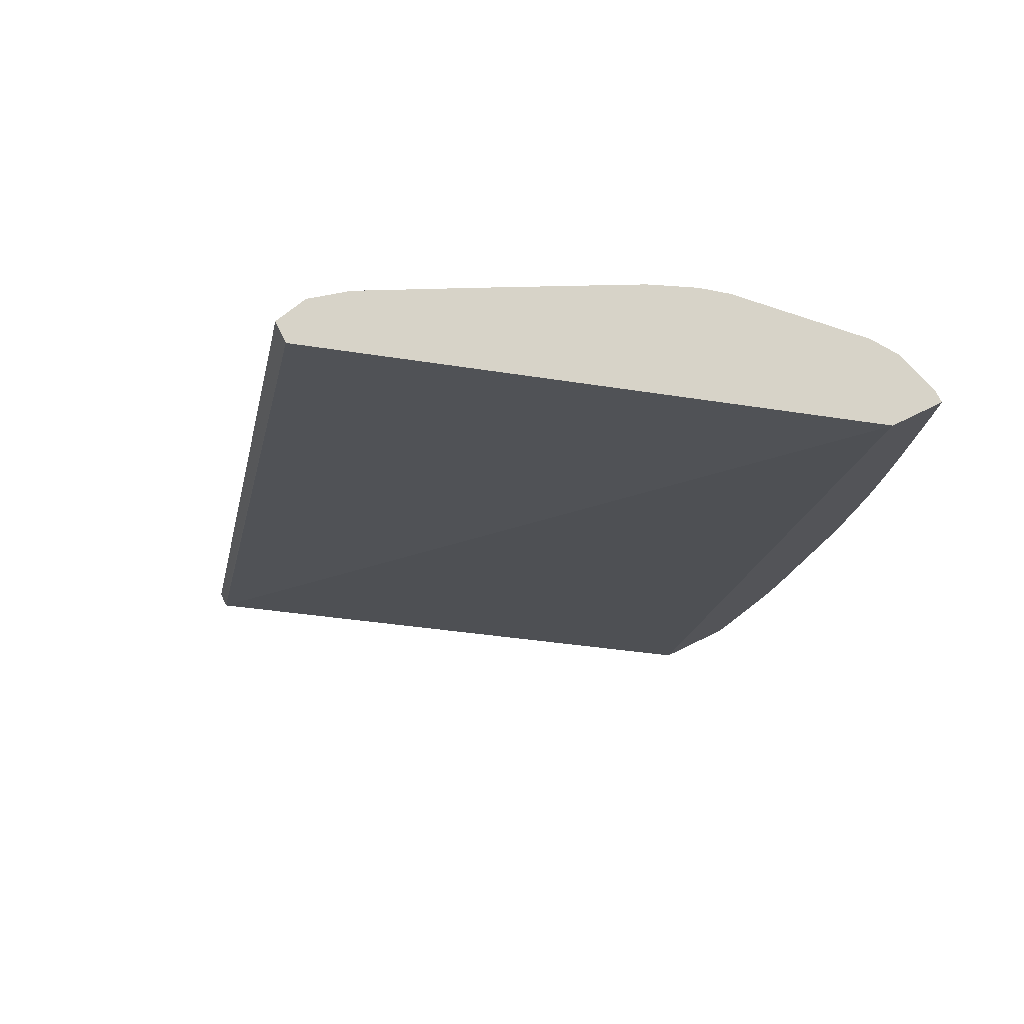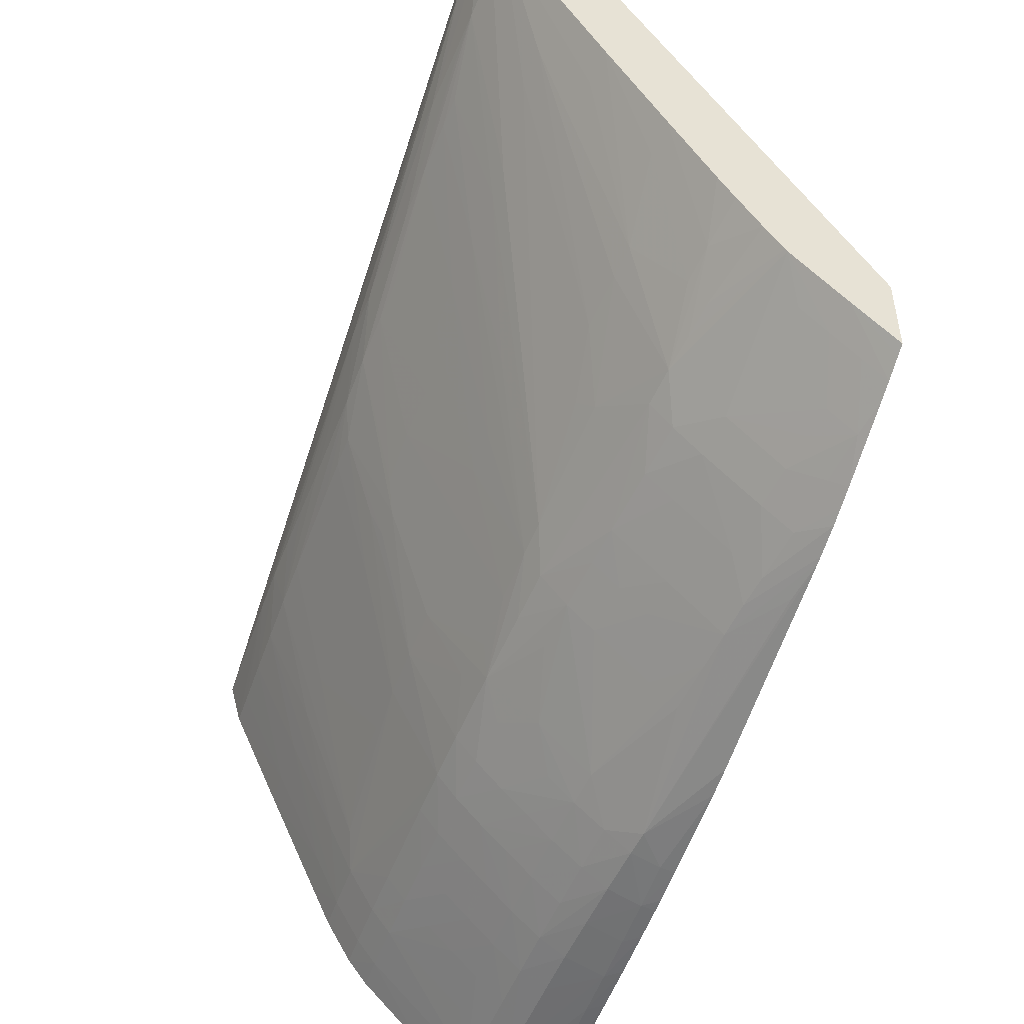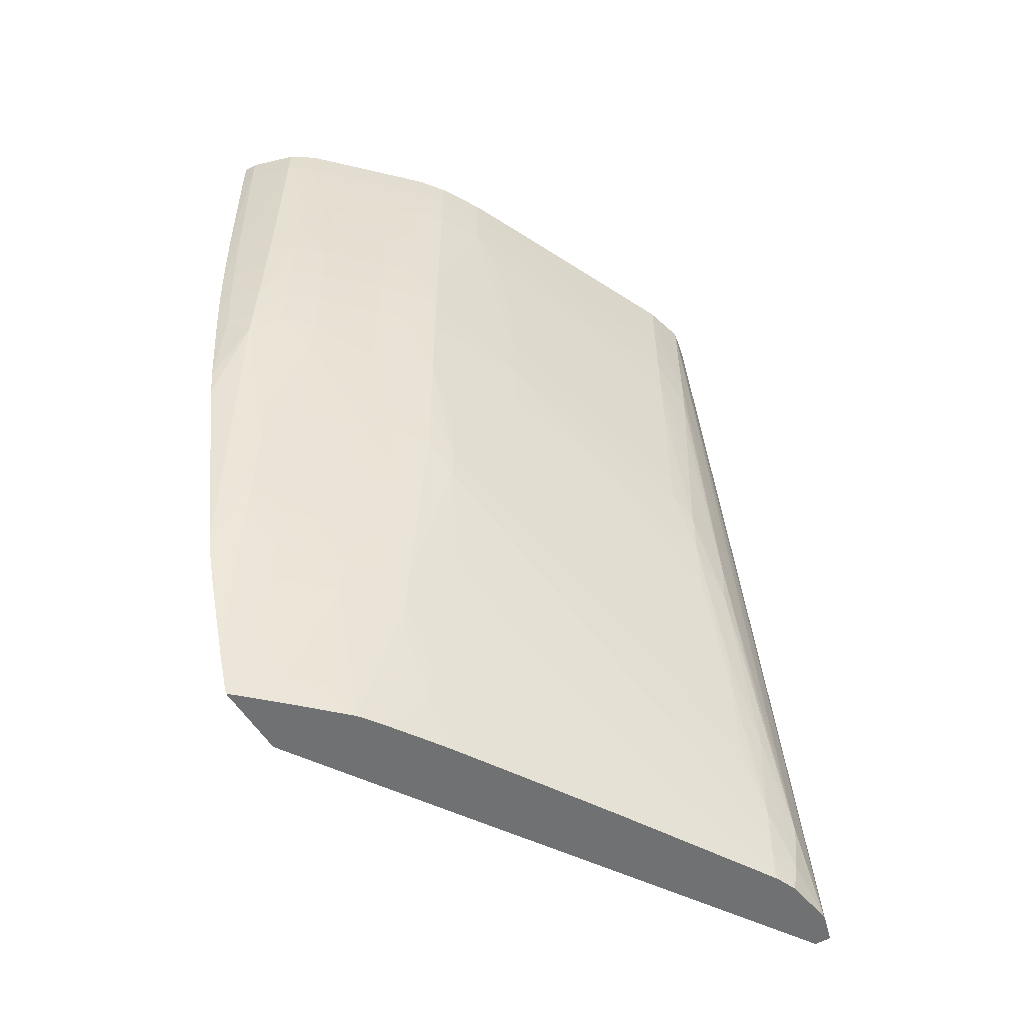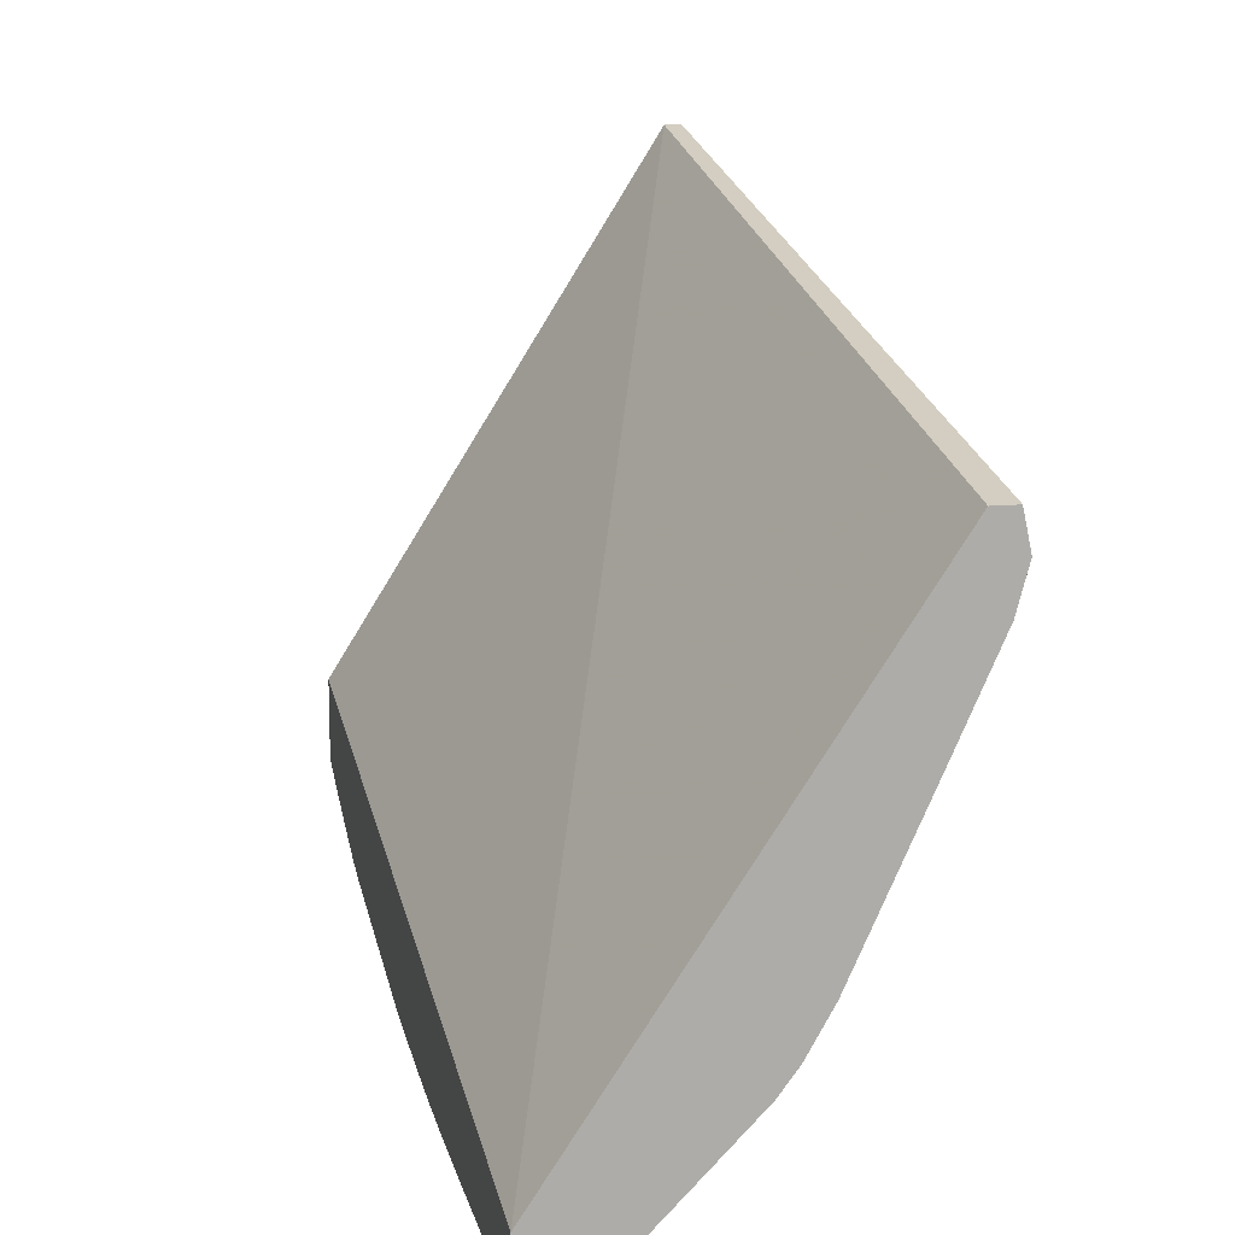
<metadata>
{"format":"obj","ext":"obj","renderer":"f3d","projection":"perspective","resolution":1024,"background":"white","views":[{"elev":76.6,"azim":64.2,"up":"+Y"},{"elev":-49.6,"azim":-18.5,"up":"+Z"},{"elev":-55.2,"azim":-148.8,"up":"+Y"},{"elev":12.9,"azim":167.0,"up":"+Z"}]}
</metadata>
<code>
v 0.08114 -0.01943 -0.04463
v 0.08108 -0.01906 -0.04471
v 0.08077 -0.01943 -0.04463
v 0.08822 -0.01943 -0.05583
v 0.08822 0.0001852 -0.05929
v 0.08122 0.0001852 -0.04888
v 0.08082 -0.01906 -0.04471
v 0.08058 -0.01943 -0.04533
v 0.0807 0.0001852 -0.04888
v 0.08822 -0.01943 -0.05752
v 0.08822 0.0001852 -0.06044
v 0.08052 -0.01771 -0.04643
v 0.08063 -0.01878 -0.04643
v 0.08074 -0.01943 -0.04643
v 0.08054 0.0001852 -0.04965
v 0.08733 -0.01943 -0.05668
v 0.08822 -0.01921 -0.05761
v 0.08793 0.0001852 -0.06043
v 0.08822 -0.0005386 -0.06044
v 0.08054 -0.01449 -0.0475
v 0.08063 -0.01557 -0.0475
v 0.08053 -0.002685 -0.04965
v 0.08053 -0.0102 -0.04858
v 0.08079 -0.01771 -0.04728
v 0.08089 -0.01878 -0.04708
v 0.08091 -0.01943 -0.04686
v 0.08078 0.0001852 -0.05057
v 0.08679 -0.01943 -0.05615
v 0.0872 -0.01878 -0.05681
v 0.08776 -0.01878 -0.05735
v 0.08822 -0.01878 -0.05779
v 0.08726 0.0001852 -0.06022
v 0.08793 -0.0005386 -0.06042
v 0.08694 -0.0005386 -0.06012
v 0.08822 -0.0008343 -0.06043
v 0.08059 -0.01127 -0.04858
v 0.08075 -0.01342 -0.04847
v 0.08077 -0.01658 -0.04756
v 0.08078 -0.0005386 -0.05057
v 0.08079 -0.001612 -0.05056
v 0.08054 -0.003758 -0.04965
v 0.08058 -0.004831 -0.04965
v 0.08062 -0.005905 -0.04965
v 0.08066 -0.006978 -0.04965
v 0.08075 -0.009126 -0.04959
v 0.08081 -0.01449 -0.04831
v 0.08089 -0.01557 -0.04815
v 0.08094 -0.01618 -0.04806
v 0.08198 -0.01557 -0.05028
v 0.08202 -0.01611 -0.05019
v 0.08095 -0.01934 -0.04697
v 0.08096 -0.01943 -0.04695
v 0.0818 0.0001852 -0.05282
v 0.0818 -0.0005386 -0.05282
v 0.08625 -0.01943 -0.05562
v 0.08666 -0.01878 -0.05628
v 0.0862 -0.01641 -0.05674
v 0.08754 -0.01771 -0.05755
v 0.08807 -0.01771 -0.05807
v 0.08822 -0.01844 -0.05793
v 0.08693 0.0001852 -0.06012
v 0.08822 -0.002981 -0.06039
v 0.08822 -0.004056 -0.06037
v 0.08793 -0.003758 -0.06034
v 0.0864 -0.0005386 -0.05977
v 0.08793 -0.004831 -0.0603
v 0.08697 -0.001612 -0.06009
v 0.08648 -0.002685 -0.05972
v 0.08079 -0.0102 -0.04946
v 0.08181 -0.001612 -0.05281
v 0.08079 -0.002685 -0.05054
v 0.08081 -0.003758 -0.05049
v 0.08093 -0.007846 -0.05023
v 0.08096 -0.00856 -0.05018
v 0.08084 -0.004831 -0.05042
v 0.0809 -0.006978 -0.05029
v 0.08085 -0.01127 -0.04931
v 0.08091 -0.01209 -0.04919
v 0.08177 -0.0124 -0.05081
v 0.08181 -0.01342 -0.05061
v 0.08189 -0.01449 -0.05045
v 0.08289 -0.01342 -0.05274
v 0.08413 -0.01198 -0.05562
v 0.0819 -0.01771 -0.04934
v 0.08198 -0.01841 -0.04919
v 0.08414 -0.01726 -0.05345
v 0.08288 -0.01878 -0.05055
v 0.08298 -0.01943 -0.05039
v 0.08289 0.0001852 -0.05521
v 0.08332 -0.0005386 -0.05614
v 0.0828 -0.0005386 -0.05501
v 0.08621 -0.01943 -0.05556
v 0.08531 -0.01703 -0.05548
v 0.08518 -0.01632 -0.05564
v 0.08551 -0.01557 -0.05632
v 0.08728 -0.01639 -0.0578
v 0.08742 -0.01711 -0.05767
v 0.08605 -0.01557 -0.05689
v 0.0866 -0.01557 -0.05743
v 0.0879 -0.01672 -0.05826
v 0.08822 -0.01688 -0.05849
v 0.0864 0.0001852 -0.05977
v 0.08822 -0.005129 -0.06033
v 0.08586 -0.0005386 -0.05923
v 0.08593 -0.003758 -0.05916
v 0.0859 -0.002685 -0.05919
v 0.08588 -0.001612 -0.05921
v 0.08534 -0.001612 -0.05867
v 0.08427 -0.001612 -0.0576
v 0.08822 -0.006202 -0.06028
v 0.08793 -0.005905 -0.06025
v 0.0871 -0.004831 -0.06002
v 0.08705 -0.003758 -0.06004
v 0.08652 -0.003758 -0.0597
v 0.08201 -0.008663 -0.05235
v 0.08182 -0.009063 -0.05186
v 0.08282 -0.001612 -0.05501
v 0.08182 -0.002685 -0.05277
v 0.08309 -0.002251 -0.05556
v 0.08184 -0.003758 -0.05271
v 0.08295 -0.005905 -0.05479
v 0.08194 -0.006978 -0.05251
v 0.08168 -0.008053 -0.0518
v 0.08198 -0.008053 -0.05242
v 0.08292 -0.004831 -0.05486
v 0.08193 -0.01127 -0.05145
v 0.08185 -0.0102 -0.05161
v 0.08198 -0.01208 -0.05134
v 0.083 -0.01127 -0.0536
v 0.08306 -0.01207 -0.05348
v 0.08284 -0.0124 -0.05296
v 0.08408 -0.01127 -0.05573
v 0.0843 -0.0102 -0.05642
v 0.0844 -0.01127 -0.05627
v 0.08508 -0.01557 -0.05579
v 0.08437 -0.01459 -0.05499
v 0.08409 -0.0143 -0.05462
v 0.08399 -0.01342 -0.05479
v 0.08292 -0.01664 -0.05158
v 0.08393 -0.01557 -0.05383
v 0.08406 -0.01664 -0.0536
v 0.08507 -0.01771 -0.05476
v 0.08406 -0.01878 -0.05252
v 0.08413 -0.01943 -0.05231
v 0.08332 0.0001852 -0.05614
v 0.08349 0.0001852 -0.05645
v 0.08386 0.0001852 -0.05708
v 0.08385 -0.0005386 -0.05708
v 0.08386 -0.001612 -0.05706
v 0.08333 -0.001612 -0.05613
v 0.08584 -0.01943 -0.05503
v 0.08542 -0.01771 -0.0553
v 0.08519 -0.01843 -0.05457
v 0.08462 -0.01557 -0.05501
v 0.08536 -0.01449 -0.0565
v 0.08713 -0.01557 -0.05795
v 0.08772 -0.01557 -0.05848
v 0.0859 -0.01449 -0.05704
v 0.08644 -0.01449 -0.05758
v 0.08697 -0.01449 -0.05811
v 0.08822 -0.01646 -0.05863
v 0.0855 0.0001852 -0.05887
v 0.08426 -0.0005386 -0.05762
v 0.08539 -0.003758 -0.05862
v 0.08536 -0.002685 -0.05865
v 0.08596 -0.004831 -0.05912
v 0.08483 -0.002685 -0.05812
v 0.08486 -0.003758 -0.05809
v 0.08429 -0.002685 -0.05756
v 0.08822 -0.006978 -0.06023
v 0.08793 -0.006978 -0.06019
v 0.08716 -0.005905 -0.05999
v 0.08656 -0.004831 -0.05966
v 0.08397 -0.009047 -0.05614
v 0.08293 -0.0102 -0.05375
v 0.08299 -0.006978 -0.0547
v 0.08305 -0.008053 -0.05457
v 0.08288 -0.003758 -0.05493
v 0.08399 -0.005905 -0.05688
v 0.084 -0.0102 -0.05589
v 0.08416 -0.008638 -0.05663
v 0.08494 -0.01127 -0.05693
v 0.08507 -0.01234 -0.0568
v 0.08518 -0.01314 -0.05669
v 0.08503 -0.01943 -0.0538
v 0.08426 0.0001852 -0.05761
v 0.08389 -0.002685 -0.05703
v 0.08396 -0.004831 -0.05694
v 0.08537 -0.01943 -0.05431
v 0.08753 -0.01449 -0.05864
v 0.08822 -0.01614 -0.05874
v 0.08625 -0.01314 -0.05776
v 0.08743 -0.01384 -0.05873
v 0.08543 -0.004831 -0.05858
v 0.0849 -0.004831 -0.05805
v 0.08602 -0.005905 -0.05907
v 0.08548 -0.005905 -0.05853
v 0.08495 -0.005905 -0.05799
v 0.08433 -0.003758 -0.05752
v 0.08822 -0.007275 -0.06021
v 0.08724 -0.006978 -0.05994
v 0.08822 -0.008053 -0.06014
v 0.08793 -0.008053 -0.06009
v 0.08733 -0.008053 -0.05989
v 0.08663 -0.005905 -0.0596
v 0.08405 -0.006978 -0.0568
v 0.08382 -0.008053 -0.05609
v 0.08436 -0.004831 -0.05748
v 0.08441 -0.005905 -0.05742
v 0.08449 -0.006978 -0.05733
v 0.08459 -0.008053 -0.05723
v 0.0852 -0.008805 -0.05774
v 0.08484 -0.0102 -0.05705
v 0.08548 -0.01127 -0.05747
v 0.08626 -0.008819 -0.05883
v 0.08561 -0.01234 -0.05733
v 0.08822 -0.01552 -0.05889
v 0.08615 -0.01234 -0.05786
v 0.08733 -0.01312 -0.05883
v 0.0867 -0.006978 -0.05953
v 0.08609 -0.006978 -0.05899
v 0.08556 -0.006978 -0.05845
v 0.08503 -0.006978 -0.05792
v 0.08822 -0.008349 -0.06011
v 0.08822 -0.01011 -0.05992
v 0.08791 -0.009024 -0.05996
v 0.08739 -0.008598 -0.05985
v 0.08679 -0.008053 -0.05944
v 0.08513 -0.008053 -0.05782
v 0.08565 -0.008053 -0.05835
v 0.08618 -0.008053 -0.05891
v 0.08601 -0.01127 -0.05799
v 0.0867 -0.01234 -0.0584
v 0.0871 -0.01127 -0.05904
v 0.08723 -0.01234 -0.05892
v 0.08656 -0.01127 -0.05853
v 0.08822 -0.01538 -0.05892
v 0.08807 -0.01449 -0.05902
v 0.08822 -0.01017 -0.05992
v 0.08822 -0.01076 -0.05983
f 1 2 7
f 1 7 3
f 1 3 8
f 1 8 14
f 1 14 26
f 1 26 52
f 1 52 88
f 1 88 144
f 1 144 185
f 1 185 189
f 1 189 151
f 1 151 92
f 1 92 55
f 1 55 28
f 1 28 16
f 1 16 10
f 1 10 4
f 1 4 5
f 1 5 6
f 1 6 2
f 2 6 9
f 2 9 7
f 3 7 9
f 3 9 8
f 4 10 17
f 4 17 31
f 4 31 60
f 4 60 101
f 4 101 161
f 4 161 191
f 4 191 217
f 4 217 237
f 4 237 240
f 4 240 239
f 4 239 225
f 4 225 224
f 4 224 202
f 4 202 200
f 4 200 170
f 4 170 110
f 4 110 103
f 4 103 63
f 4 63 62
f 4 62 35
f 4 35 19
f 4 19 11
f 4 11 5
f 5 11 18
f 5 18 32
f 5 32 61
f 5 61 102
f 5 102 162
f 5 162 186
f 5 186 147
f 5 147 146
f 5 146 145
f 5 145 89
f 5 89 53
f 5 53 27
f 5 27 15
f 5 15 9
f 5 9 6
f 8 12 13
f 8 13 14
f 8 9 15
f 8 15 12
f 10 16 17
f 11 19 33
f 11 33 18
f 12 20 21
f 12 21 13
f 12 15 22
f 12 22 23
f 12 23 20
f 13 21 24
f 13 24 25
f 13 25 14
f 14 25 26
f 15 27 22
f 16 28 29
f 16 29 30
f 16 30 31
f 16 31 17
f 18 33 34
f 18 34 32
f 19 35 33
f 20 36 21
f 20 23 36
f 21 36 37
f 21 37 38
f 21 38 24
f 22 27 39
f 22 39 40
f 22 40 41
f 22 41 23
f 23 41 42
f 23 42 43
f 23 43 44
f 23 44 45
f 23 45 36
f 24 38 46
f 24 46 47
f 24 47 48
f 24 48 49
f 24 49 50
f 24 50 25
f 25 51 26
f 25 50 51
f 26 51 52
f 27 53 54
f 27 54 39
f 28 55 29
f 29 56 57
f 29 57 58
f 29 58 30
f 29 55 56
f 30 58 59
f 30 59 60
f 30 60 31
f 32 34 61
f 33 35 62
f 33 62 63
f 33 63 64
f 33 64 34
f 34 65 61
f 34 64 66
f 34 66 67
f 34 67 114
f 34 114 68
f 34 68 65
f 36 45 69
f 36 69 37
f 37 46 38
f 37 69 46
f 39 54 40
f 40 70 71
f 40 71 41
f 40 54 70
f 41 71 72
f 41 72 42
f 42 72 43
f 43 72 44
f 44 72 45
f 45 73 74
f 45 74 69
f 45 72 75
f 45 75 76
f 45 76 73
f 46 69 77
f 46 77 78
f 46 78 79
f 46 79 80
f 46 80 47
f 47 80 81
f 47 81 48
f 48 81 49
f 49 81 82
f 49 82 83
f 49 83 50
f 50 84 51
f 50 83 84
f 51 84 85
f 51 85 86
f 51 86 87
f 51 87 88
f 51 88 52
f 53 89 90
f 53 90 91
f 53 91 54
f 54 91 70
f 55 57 56
f 55 92 93
f 55 93 94
f 55 94 95
f 55 95 57
f 57 96 97
f 57 97 58
f 57 95 98
f 57 98 99
f 57 99 96
f 58 97 59
f 59 97 96
f 59 96 100
f 59 100 101
f 59 101 60
f 61 65 102
f 63 103 64
f 64 103 66
f 65 104 102
f 65 68 105
f 65 105 106
f 65 106 107
f 65 107 108
f 65 108 109
f 65 109 104
f 66 103 110
f 66 110 111
f 66 111 112
f 66 112 113
f 66 113 67
f 67 113 114
f 68 114 105
f 69 74 115
f 69 115 116
f 69 116 77
f 70 117 71
f 70 91 90
f 70 90 117
f 71 117 118
f 71 118 72
f 72 118 119
f 72 119 120
f 72 120 75
f 73 76 121
f 73 121 122
f 73 122 74
f 74 122 123
f 74 123 124
f 74 124 115
f 75 125 121
f 75 121 76
f 75 120 125
f 77 126 78
f 77 116 127
f 77 127 126
f 78 126 79
f 79 126 128
f 79 128 129
f 79 129 80
f 80 129 130
f 80 130 131
f 80 131 81
f 81 131 130
f 81 130 132
f 81 132 82
f 82 132 83
f 83 132 133
f 83 133 134
f 83 134 135
f 83 135 136
f 83 136 137
f 83 137 138
f 83 138 84
f 84 138 137
f 84 137 139
f 84 139 85
f 85 139 140
f 85 140 141
f 85 141 86
f 86 141 94
f 86 94 142
f 86 142 143
f 86 143 88
f 86 88 87
f 88 143 144
f 89 145 90
f 90 145 146
f 90 146 147
f 90 147 148
f 90 148 149
f 90 149 150
f 90 150 117
f 92 151 152
f 92 152 93
f 93 152 153
f 93 153 94
f 94 153 142
f 94 141 154
f 94 154 136
f 94 136 135
f 94 135 95
f 95 135 155
f 95 155 98
f 96 99 156
f 96 156 157
f 96 157 100
f 98 155 158
f 98 158 159
f 98 159 160
f 98 160 99
f 99 160 156
f 100 157 101
f 101 157 161
f 102 104 163
f 102 163 162
f 104 109 163
f 105 164 165
f 105 165 106
f 105 114 166
f 105 166 164
f 106 165 108
f 106 108 107
f 108 165 109
f 109 149 148
f 109 148 163
f 109 165 167
f 109 167 168
f 109 168 169
f 109 169 149
f 110 170 171
f 110 171 111
f 111 171 172
f 111 172 112
f 112 172 173
f 112 173 114
f 112 114 113
f 114 173 166
f 115 174 175
f 115 175 127
f 115 127 116
f 115 124 176
f 115 176 177
f 115 177 174
f 117 150 118
f 118 150 119
f 119 150 121
f 119 121 125
f 119 125 178
f 119 178 120
f 120 178 125
f 121 179 176
f 121 176 123
f 121 123 122
f 121 150 179
f 123 176 124
f 126 129 128
f 126 127 129
f 127 175 129
f 129 175 180
f 129 180 132
f 129 132 130
f 132 180 181
f 132 181 133
f 133 182 134
f 133 181 182
f 134 182 183
f 134 183 184
f 134 184 135
f 135 184 155
f 136 154 141
f 136 141 140
f 136 140 137
f 137 140 139
f 142 153 144
f 142 144 143
f 144 153 185
f 147 186 163
f 147 163 148
f 149 169 187
f 149 187 150
f 150 187 188
f 150 188 179
f 151 189 153
f 151 153 152
f 153 189 185
f 155 184 158
f 156 160 190
f 156 190 157
f 157 190 191
f 157 191 161
f 158 184 192
f 158 192 159
f 159 193 160
f 159 192 193
f 160 193 190
f 162 163 186
f 164 168 167
f 164 167 165
f 164 166 194
f 164 194 195
f 164 195 168
f 166 173 196
f 166 196 197
f 166 197 198
f 166 198 194
f 168 199 169
f 168 195 199
f 169 199 188
f 169 188 187
f 170 200 171
f 171 201 172
f 171 200 202
f 171 202 203
f 171 203 204
f 171 204 201
f 172 201 173
f 173 201 205
f 173 205 196
f 174 177 181
f 174 181 180
f 174 180 175
f 176 179 206
f 176 206 207
f 176 207 177
f 177 207 181
f 179 188 208
f 179 208 209
f 179 209 206
f 181 207 206
f 181 206 210
f 181 210 211
f 181 211 212
f 181 212 213
f 181 213 182
f 182 214 183
f 182 213 212
f 182 212 215
f 182 215 214
f 183 216 184
f 183 214 216
f 184 216 192
f 188 199 208
f 190 193 191
f 191 193 217
f 192 216 218
f 192 218 219
f 192 219 193
f 193 219 217
f 194 198 195
f 195 198 208
f 195 208 199
f 196 205 220
f 196 220 221
f 196 221 197
f 197 221 198
f 198 209 208
f 198 221 222
f 198 222 223
f 198 223 209
f 201 220 205
f 201 204 220
f 202 224 203
f 203 224 225
f 203 225 226
f 203 226 227
f 203 227 204
f 204 227 228
f 204 228 220
f 206 209 210
f 209 223 210
f 210 223 229
f 210 229 211
f 211 229 212
f 212 229 230
f 212 230 231
f 212 231 215
f 214 232 233
f 214 233 218
f 214 218 216
f 214 215 232
f 215 231 228
f 215 228 234
f 215 234 235
f 215 235 236
f 215 236 232
f 217 219 237
f 218 233 219
f 219 238 237
f 219 233 236
f 219 236 235
f 219 235 227
f 219 227 238
f 220 228 231
f 220 231 221
f 221 231 222
f 222 231 223
f 223 231 230
f 223 230 229
f 225 239 227
f 225 227 226
f 227 239 240
f 227 240 237
f 227 237 238
f 227 235 234
f 227 234 228
f 232 236 233

</code>
